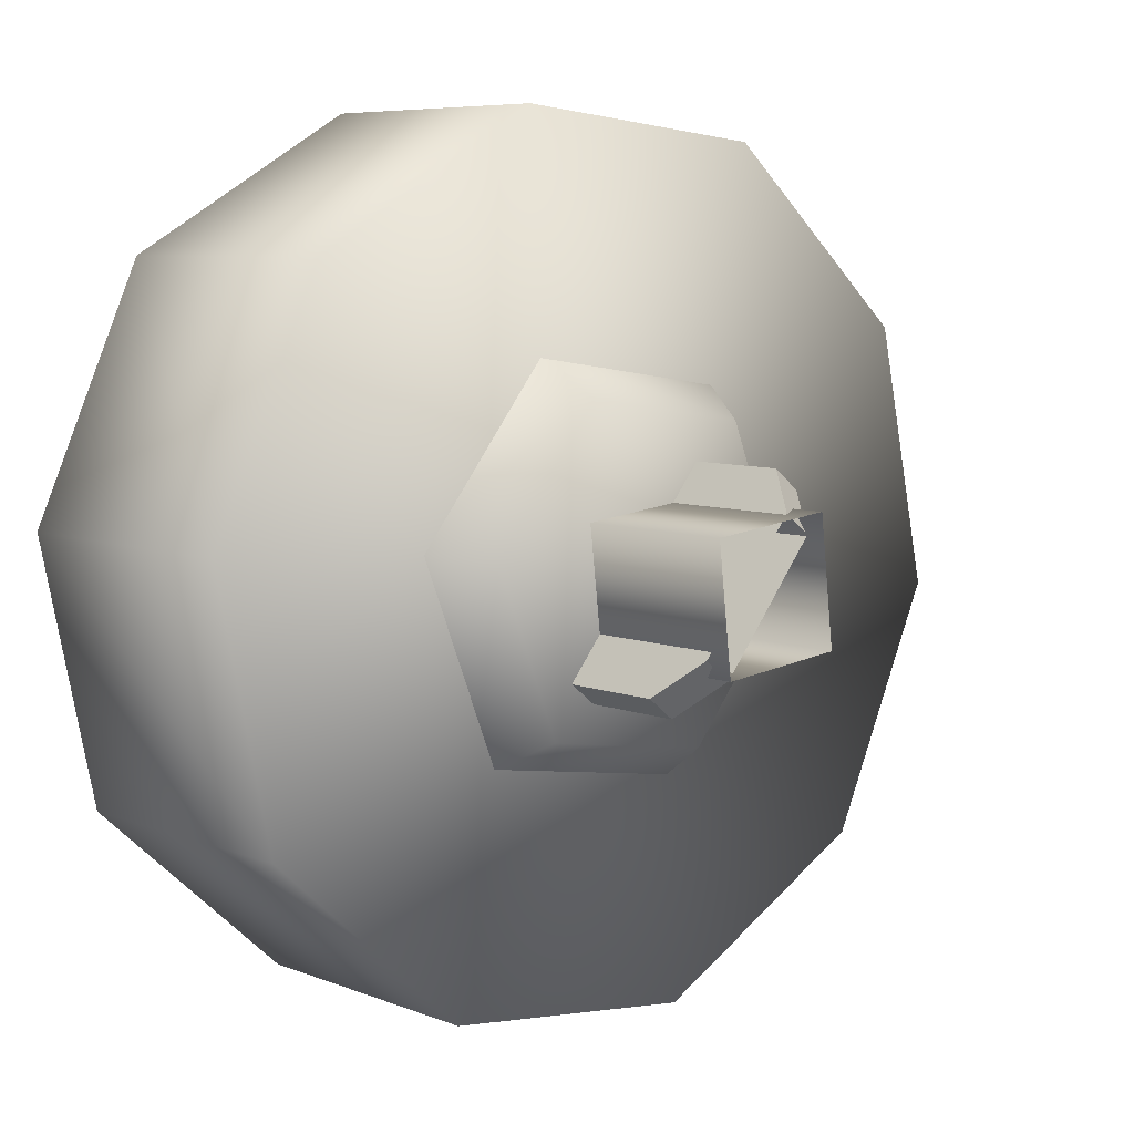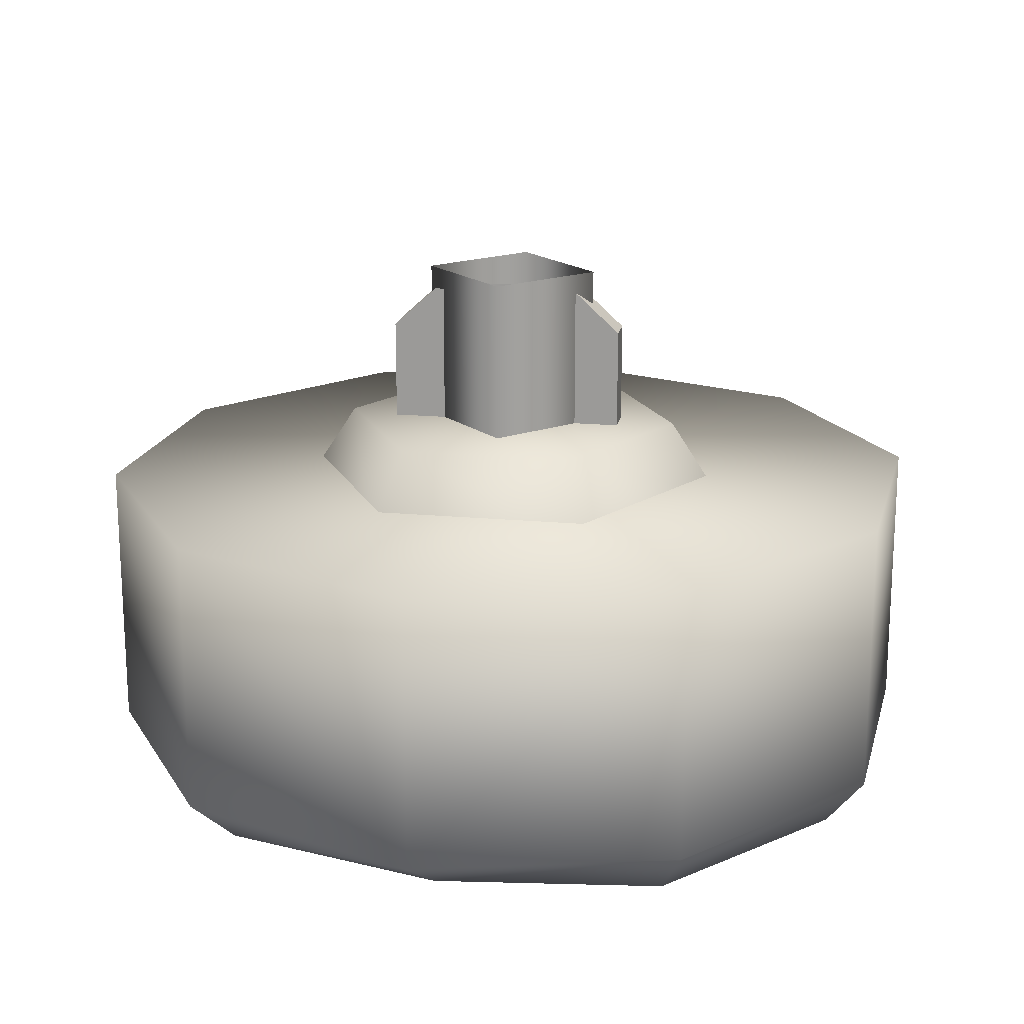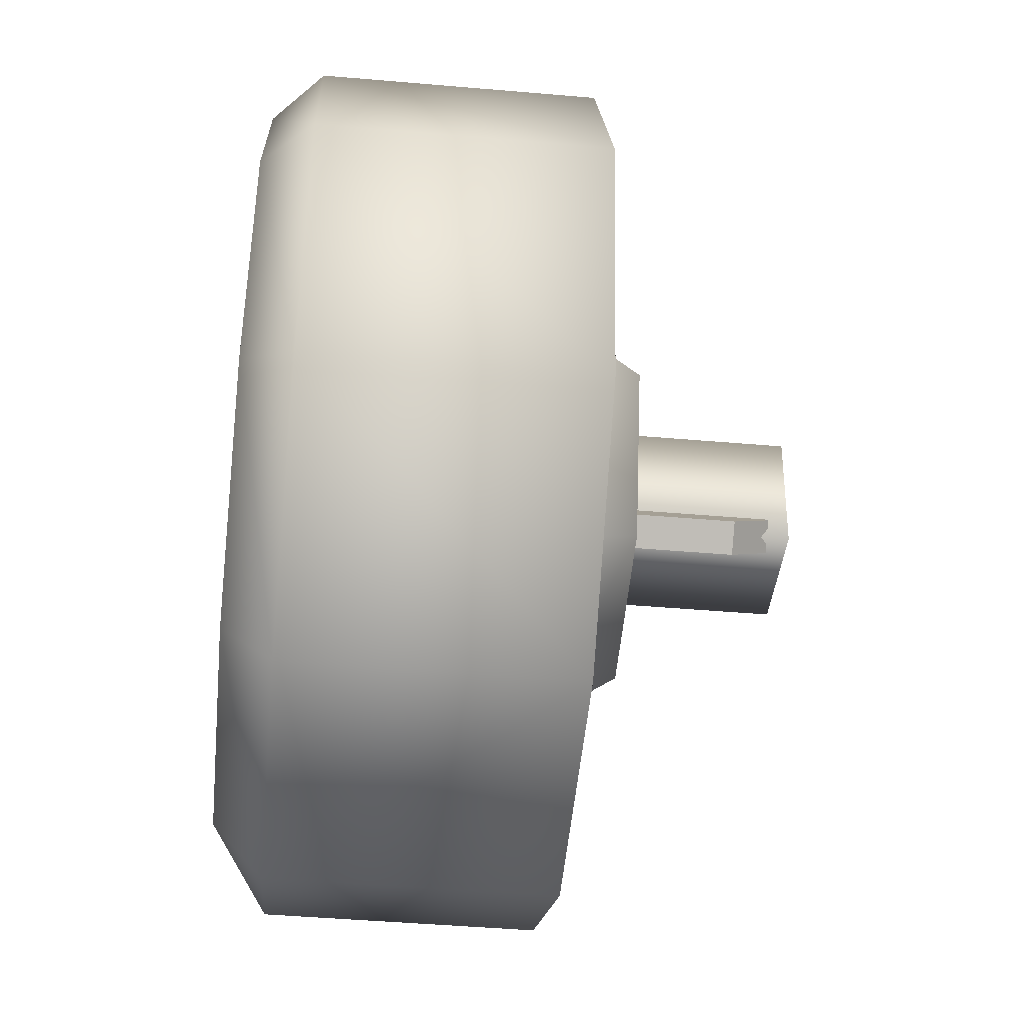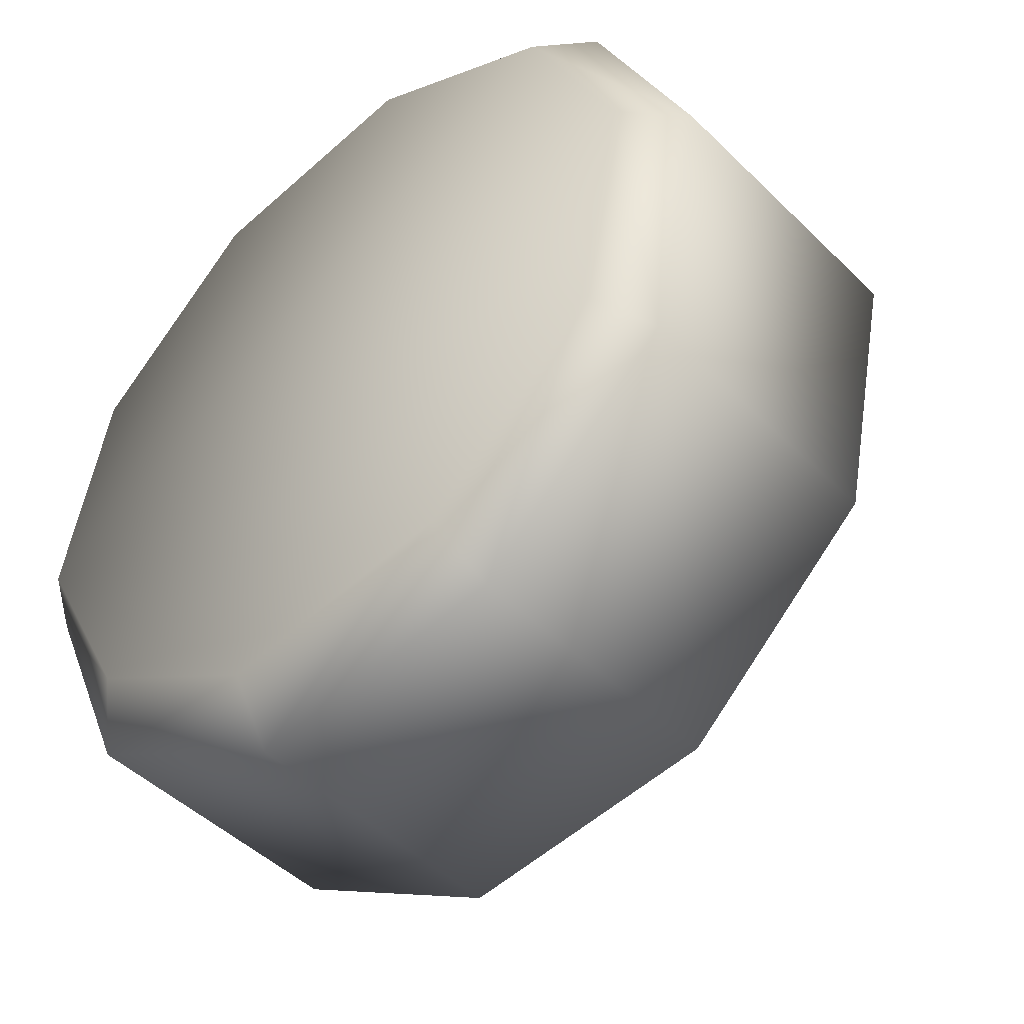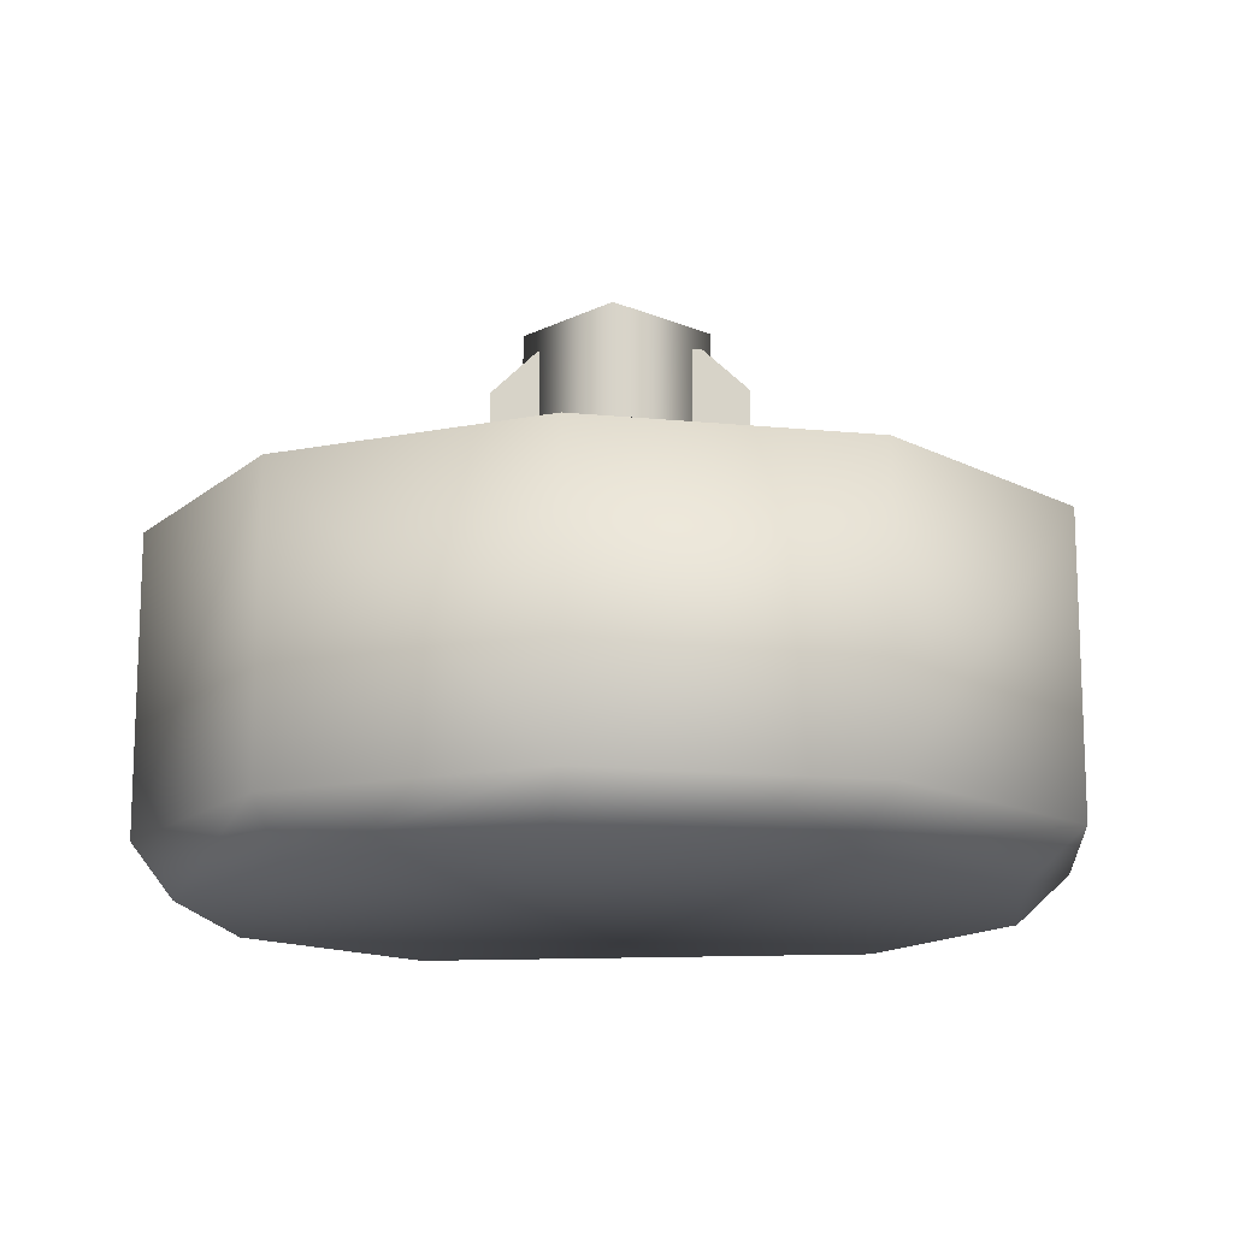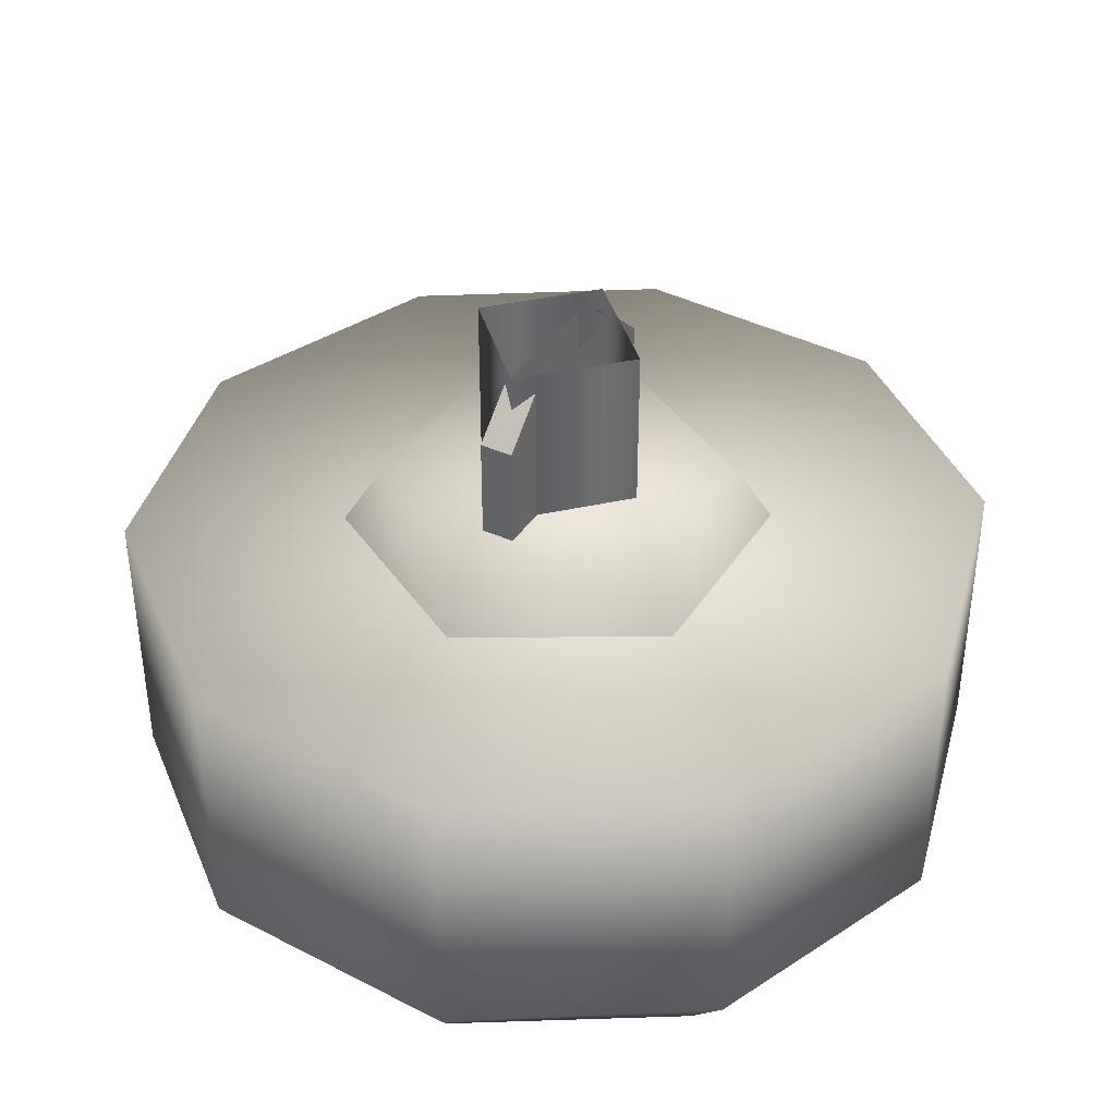
<metadata>
{"format":"obj","ext":"obj","renderer":"f3d","projection":"perspective","resolution":1024,"background":"white","views":[{"elev":6.9,"azim":-41.1,"up":"+Y"},{"elev":18.3,"azim":61.6,"up":"+Z"},{"elev":-46.6,"azim":-95.6,"up":"+Y"},{"elev":-47.0,"azim":-137.7,"up":"+Y"},{"elev":-14.3,"azim":-126.3,"up":"+Z"},{"elev":39.0,"azim":170.8,"up":"+Z"}]}
</metadata>
<code>
g wheel_low_Cylinder.002
v -0.7988 1.199 -1.581
v -0.6026 1.639 -1.581
v -0.1848 1.88 -1.581
v 0.2949 1.83 -1.581
v 0.6533 1.507 -1.581
v 0.7535 1.035 -1.581
v 0.5572 0.5946 -1.581
v -0.3402 0.404 -1.581
v -0.7041 1.212 -2.173
v -0.7988 1.199 -2.084
v -0.5232 1.602 -2.173
v -0.6026 1.639 -2.084
v -0.1477 1.811 -2.173
v -0.1848 1.88 -2.084
v 0.279 1.759 -2.173
v 0.2949 1.83 -2.084
v 0.5939 1.467 -2.173
v 0.6533 1.507 -2.084
v 0.6768 1.045 -2.173
v 0.7535 1.035 -2.084
v 0.5572 0.5946 -2.084
v -0.3063 0.4975 -2.173
v -0.3402 0.404 -2.084
v -0.6986 0.7268 -1.581
v -0.6986 0.7268 -2.084
v -0.6212 0.7901 -2.173
v 0.1395 0.3535 -1.581
v 0.1395 0.3535 -2.084
v 0.1204 0.446 -2.173
v 0.4891 0.6814 -2.159
v -0.2771 0.7974 -1.615
v -0.2211 0.8677 -1.478
v -0.4266 1.177 -1.615
v 0.1268 0.7367 -1.615
v 0.09387 0.8205 -1.478
v 0.3813 1.056 -1.615
v 0.2923 1.07 -1.478
v 0.2318 1.436 -1.615
v 0.1757 1.366 -1.478
v -0.1721 1.497 -1.615
v -0.1392 1.413 -1.478
v -0.3376 1.164 -1.478
v 0.08637 1.302 -1.565
v 0.08637 1.302 -1.295
v -0.1868 0.9589 -1.565
v 0.1332 1.265 -1.565
v 0.1332 1.265 -1.295
v -0.1399 0.9216 -1.565
v -0.1399 0.9216 -1.295
v -0.0895 0.9849 -1.22
v -0.1868 0.9589 -1.295
v -0.1364 1.022 -1.22
v 0.03594 1.239 -1.22
v 0.08281 1.201 -1.22
v -0.1218 0.9924 -1.552
v -0.1218 0.9924 -1.183
v -0.1472 1.216 -1.552
v 0.1018 1.018 -1.552
v 0.1018 1.018 -1.183
v 0.07648 1.241 -1.552
v 0.07648 1.241 -1.183
v -0.1472 1.216 -1.183
g wheel_low_textures
f 3 4 16 14
f 18 5 6 20
f 28 27 8 23
f 6 7 21 20
f 1 2 12 10
f 4 5 18 16
f 12 2 3 14
f 10 12 11 9
f 12 14 13 11
f 14 16 15 13
f 16 18 17 15
f 18 20 19 17
f 19 30 29 22 26 9 11 13 15 17
f 28 23 22 29
f 25 10 9 26
f 24 1 10 25
f 8 24 25 23
f 23 25 26 22
f 21 7 27 28
f 3 2 1 24 8 27 7 6 5 4
f 21 28 29 30
f 20 21 30 19
f 34 35 32 31
f 31 32 42 33
f 36 37 35 34
f 38 39 37 36
f 40 41 39 38
f 33 42 41 40
f 42 32 35 37 39 41
f 47 46 43 44
f 45 51 52 53 44 43
f 49 48 46 47 54 50
f 51 45 48 49
f 49 50 52 51
f 44 53 54 47
f 58 59 56 55
f 55 56 62 57
f 60 61 59 58
f 57 62 61 60

</code>
